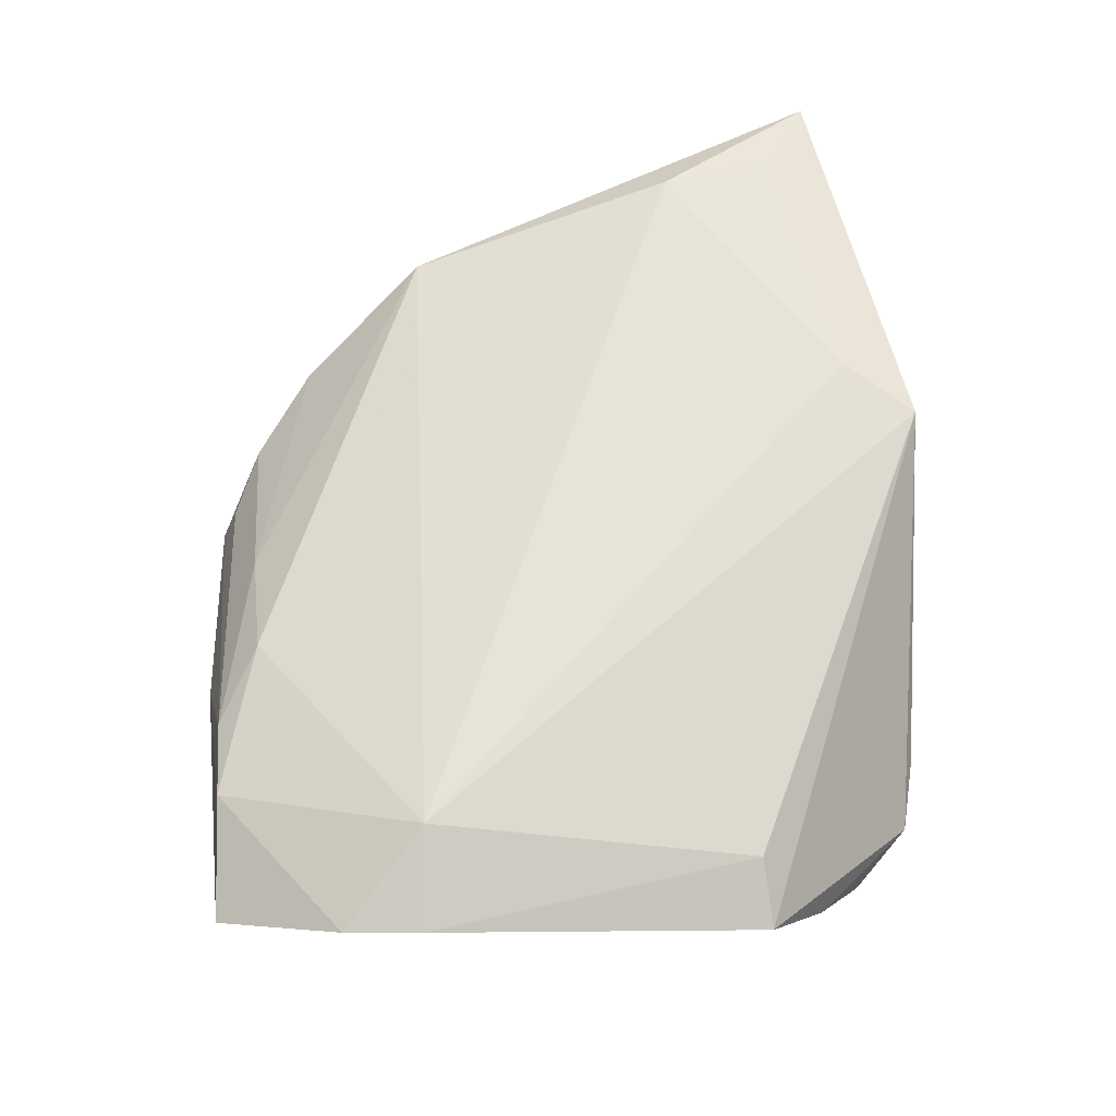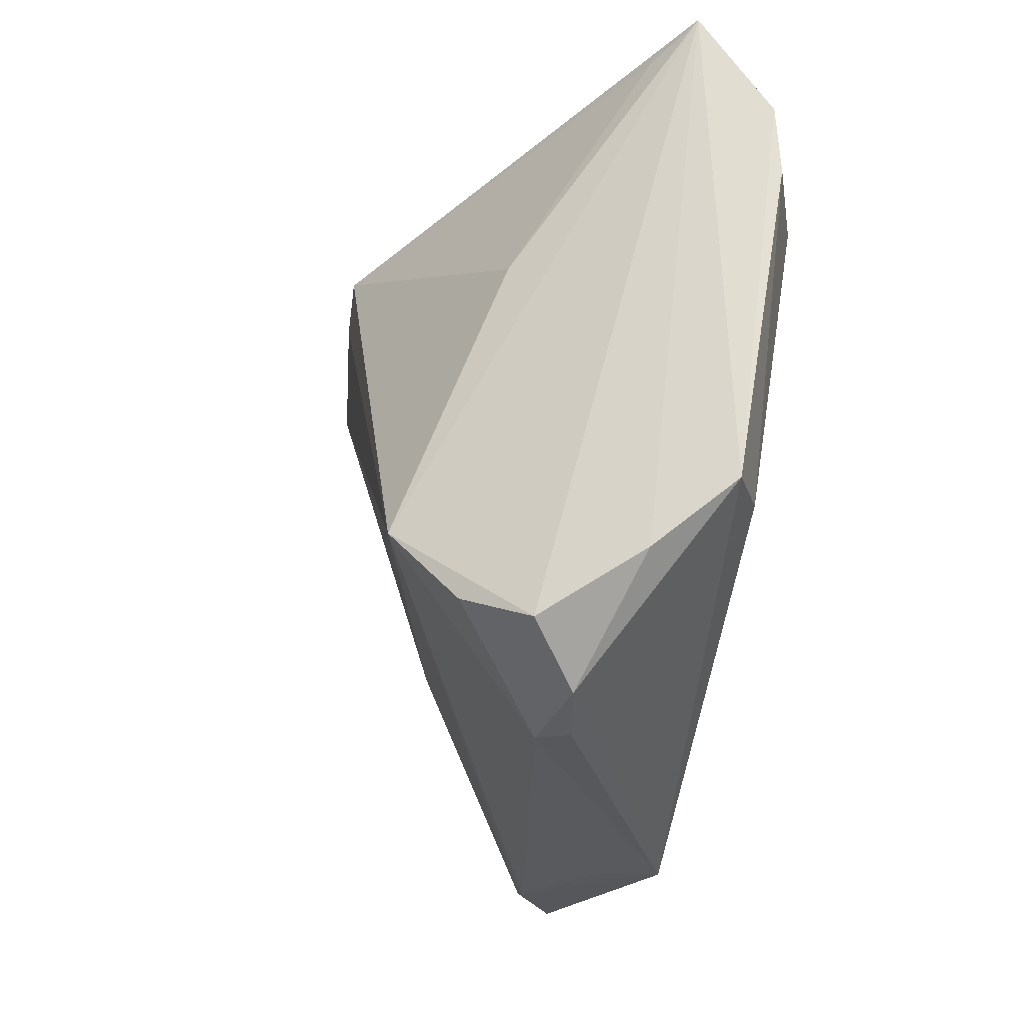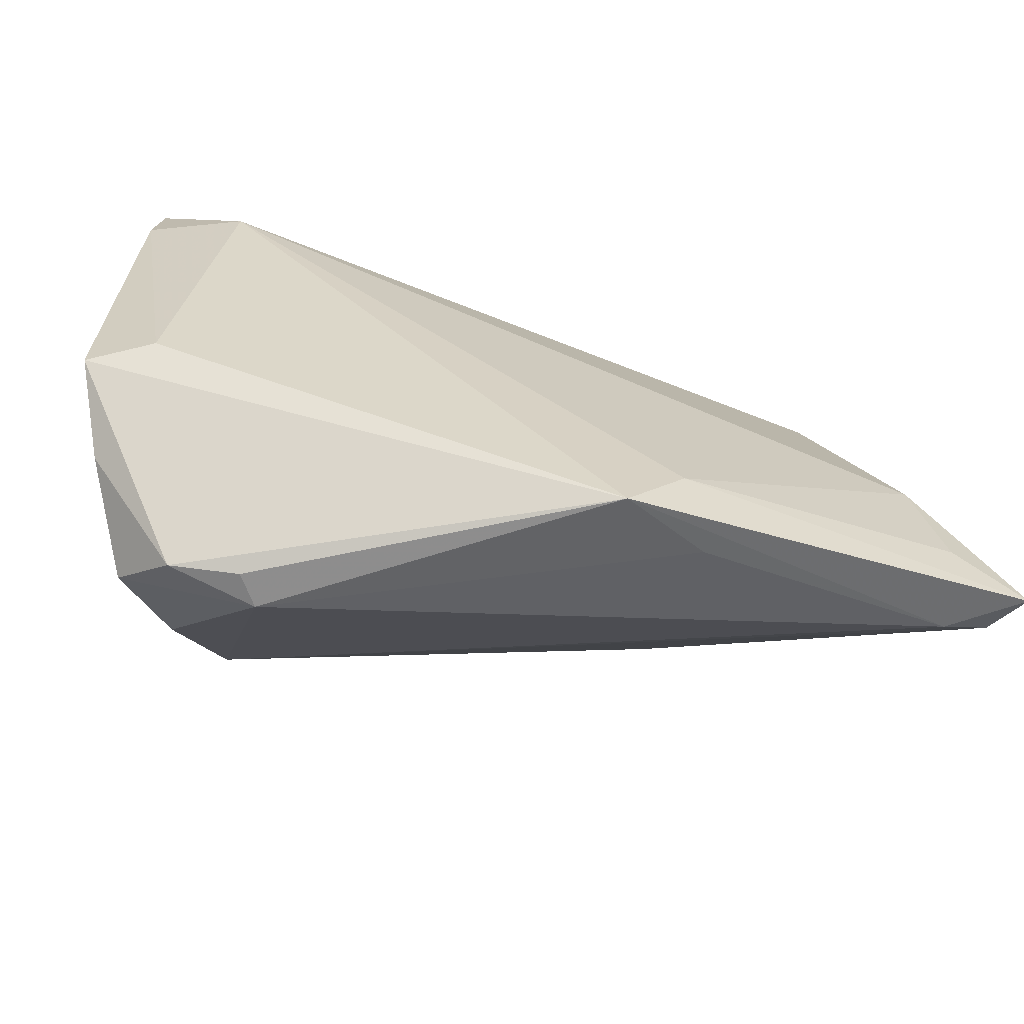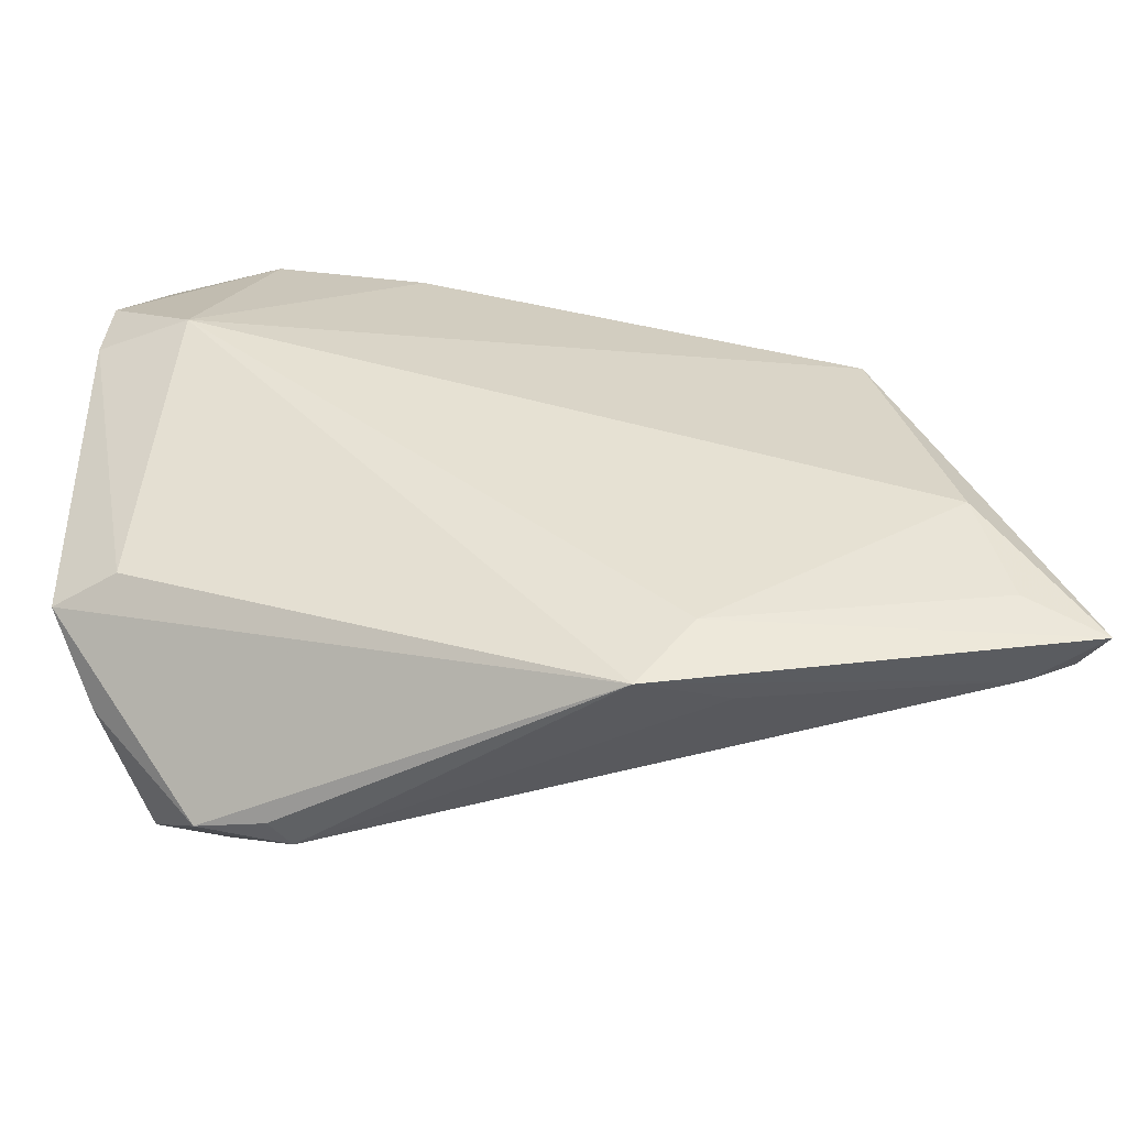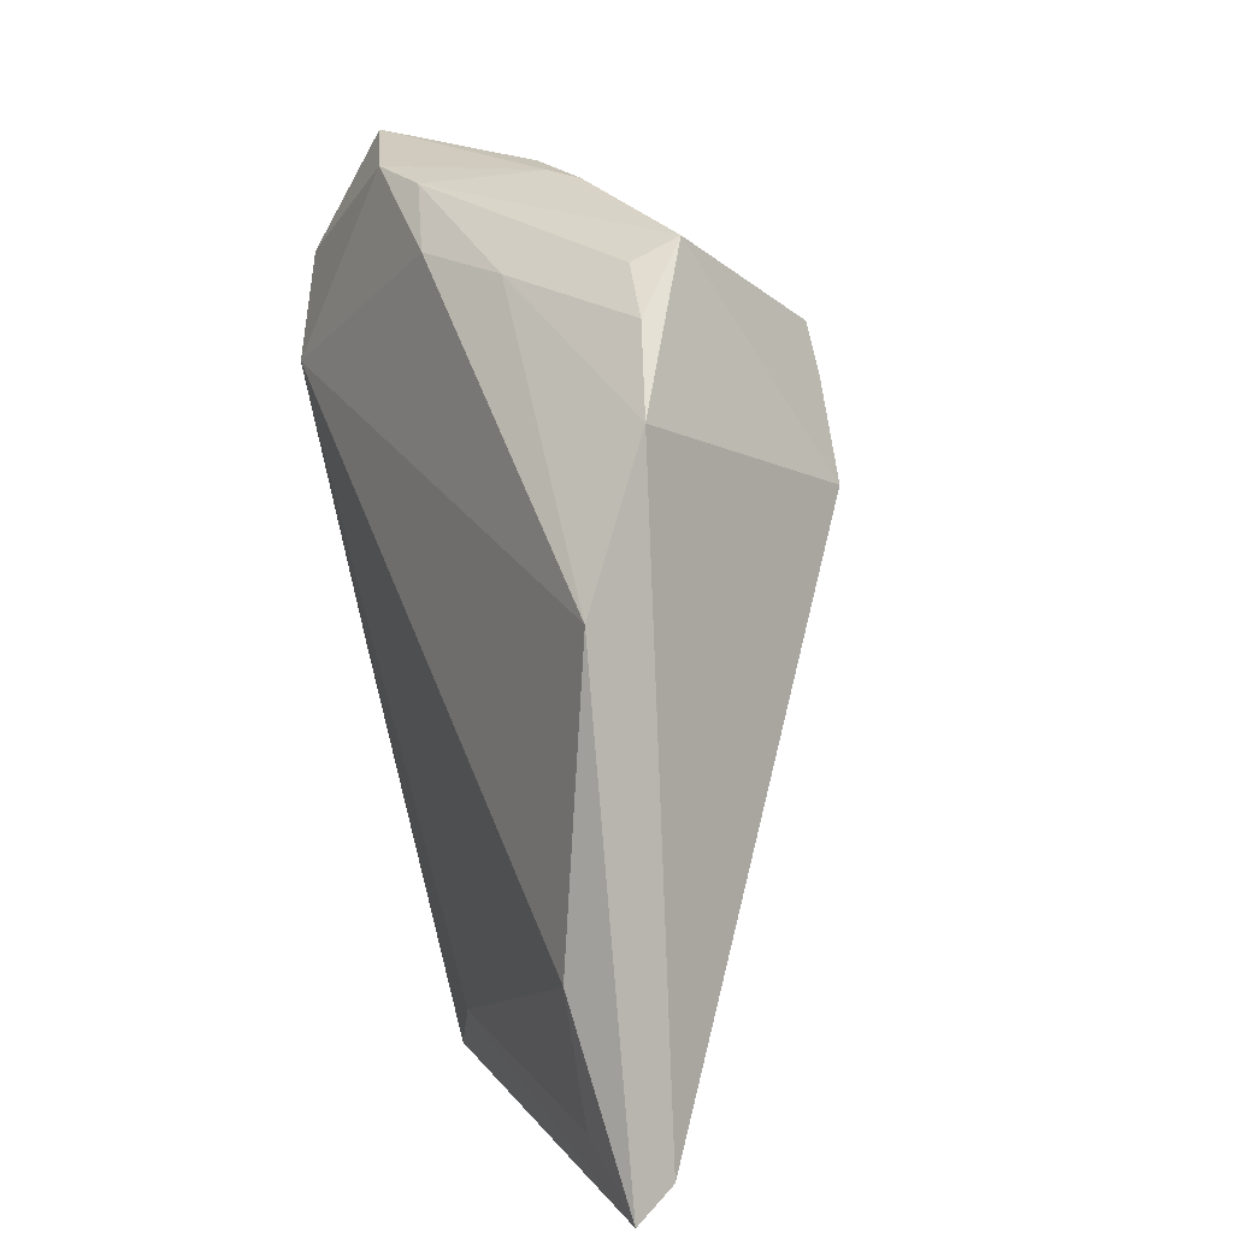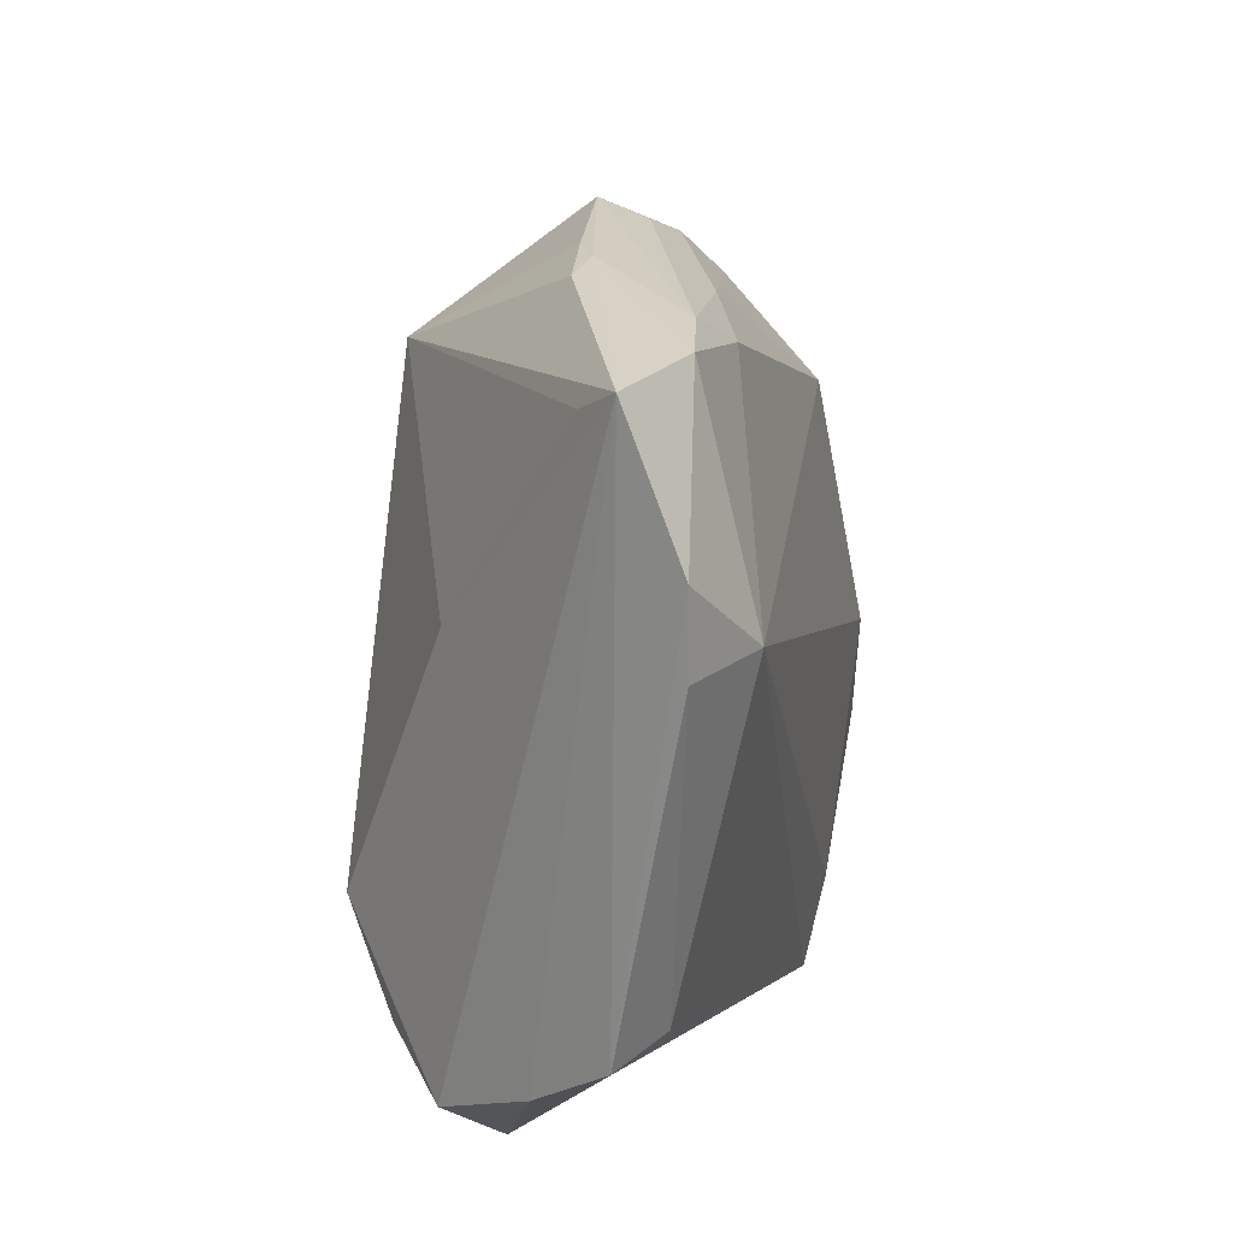
<metadata>
{"format":"obj","ext":"obj","renderer":"f3d","projection":"perspective","resolution":1024,"background":"white","views":[{"elev":61.9,"azim":-93.8,"up":"+Z"},{"elev":-26.3,"azim":-104.6,"up":"+Y"},{"elev":-70.2,"azim":-17.3,"up":"+Y"},{"elev":-51.5,"azim":-0.4,"up":"+Y"},{"elev":23.5,"azim":68.7,"up":"+Y"},{"elev":23.6,"azim":-78.8,"up":"+Y"}]}
</metadata>
<code>
v -0.04059 0.03542 0.00493
v 0.04278 -0.0327 0.01248
v 0.02109 -0.01422 -0.004928
v -0.0009136 0.02736 -0.01983
v -0.04939 0.02505 0.01536
v -0.05001 0.0169 0.01554
v -0.05001 -0.01907 0.009399
v 0.01542 -0.03782 0.01463
v 0.007368 0.03956 -0.003304
v 0.002906 0.02319 -0.01957
v -0.003665 0.03438 0.009893
v -0.03336 -0.02708 -0.01404
v -0.02695 -0.01776 -0.01994
v -0.0207 0.04017 0.000212
v -0.009599 -0.01017 -0.01676
v 0.04752 -0.03116 0.01316
v 0.03189 0.01456 0.01524
v -0.01585 0.03365 0.01377
v -0.02803 -0.038 -0.00129
v -0.04336 -0.01841 0.0132
v 0.005987 -0.04052 0.01861
v -0.02397 0.03816 0.01142
v -0.0326 0.03803 0.01282
v 0.01197 -0.03298 0.01994
v 0.04199 -0.02821 0.01903
v -0.02565 -0.03772 -0.004366
v -0.01152 0.0405 -0.0009094
v 0.01732 -0.01485 -0.006129
v 0.0232 0.02824 0.00641
v 0.03879 -0.01526 0.01994
v 0.01464 0.03466 0.003409
v -0.03523 -0.03655 -0.003134
v -0.03997 -0.03112 -0.008258
v 0.05001 -0.03285 0.01778
v 0.007544 0.03762 0.00173
v 0.01144 0.0152 -0.01791
v -0.04001 0.01617 0.01994
v -0.04586 -0.02535 0.001525
v -0.01558 0.04052 0.001052
v -0.04527 0.03862 0.008952
v -0.03228 0.01213 -0.008826
f 40 13 33
f 41 13 40
f 41 4 13
f 38 7 40
f 40 33 38
f 29 36 9
f 40 4 1
f 1 41 40
f 4 41 1
f 13 4 10
f 10 36 13
f 4 9 10
f 10 9 36
f 16 36 29
f 16 3 36
f 40 7 5
f 7 6 5
f 5 6 37
f 24 21 34
f 37 21 24
f 7 21 20
f 20 21 37
f 20 6 7
f 37 6 20
f 12 33 13
f 13 26 12
f 12 26 33
f 21 26 8
f 32 38 33
f 33 26 32
f 32 21 7
f 7 38 32
f 14 4 40
f 40 5 23
f 23 5 37
f 29 9 31
f 13 36 15
f 2 26 13
f 13 16 2
f 2 16 34
f 2 8 26
f 34 21 2
f 21 8 2
f 25 24 34
f 19 26 21
f 21 32 19
f 19 32 26
f 27 9 4
f 4 14 27
f 29 31 11
f 36 3 28
f 28 15 36
f 13 15 28
f 28 16 13
f 3 16 28
f 40 23 39
f 39 14 40
f 39 27 14
f 9 27 39
f 9 39 22
f 22 39 23
f 29 11 17
f 34 16 17
f 17 16 29
f 37 24 30
f 24 25 30
f 30 17 37
f 30 25 34
f 34 17 30
f 35 11 31
f 35 22 11
f 35 31 9
f 9 22 35
f 11 22 18
f 18 17 11
f 18 22 23
f 18 23 37
f 37 17 18

</code>
